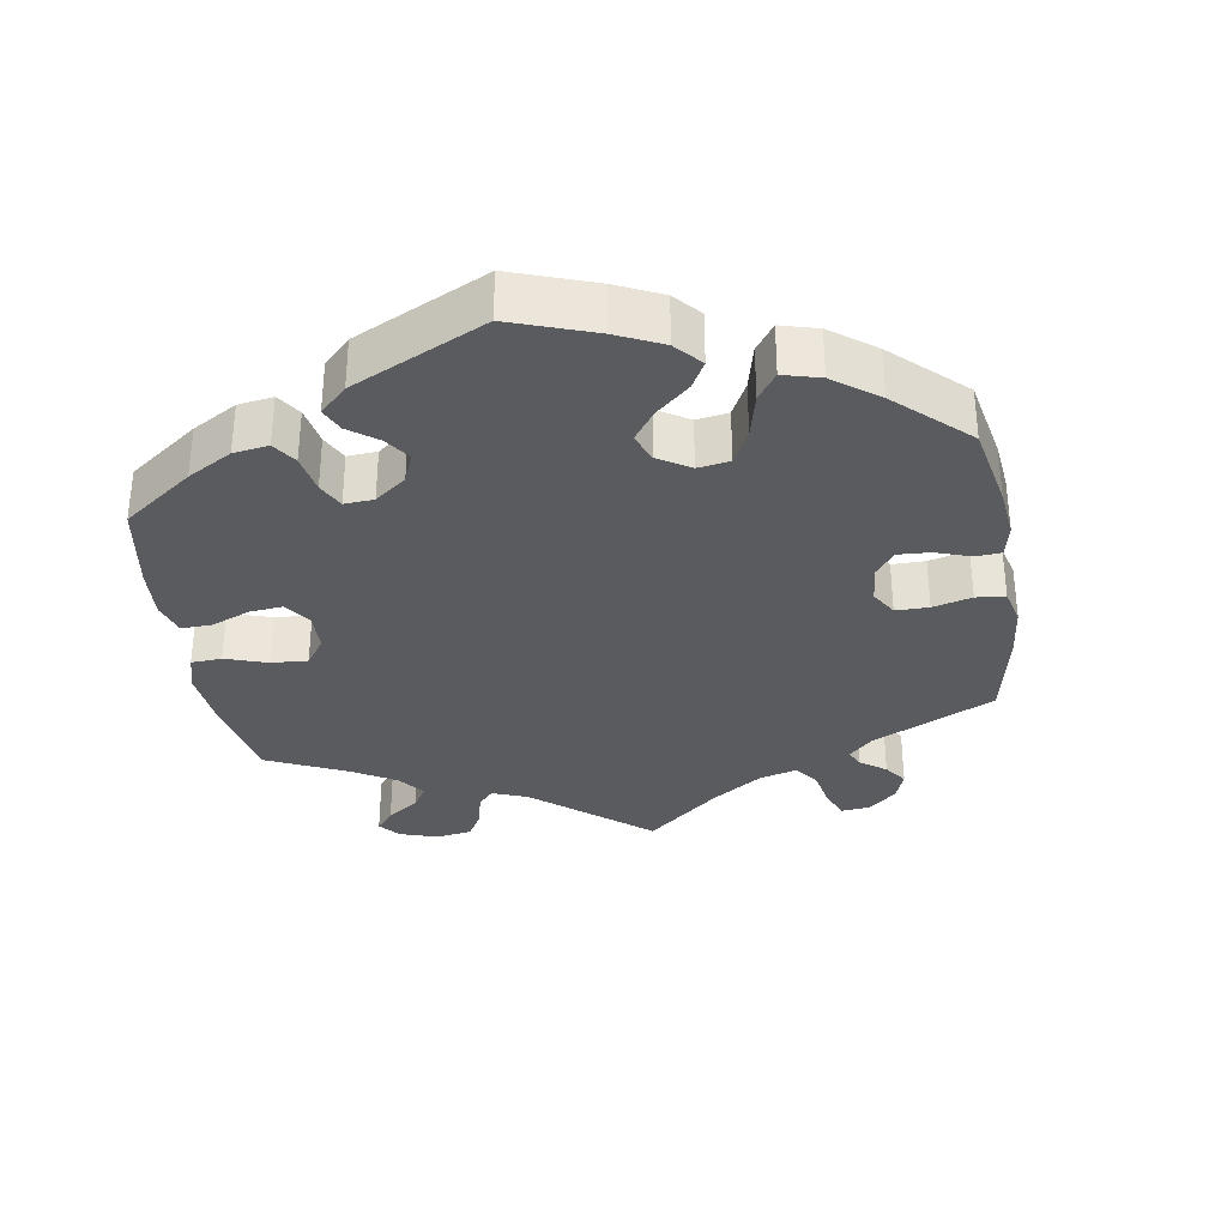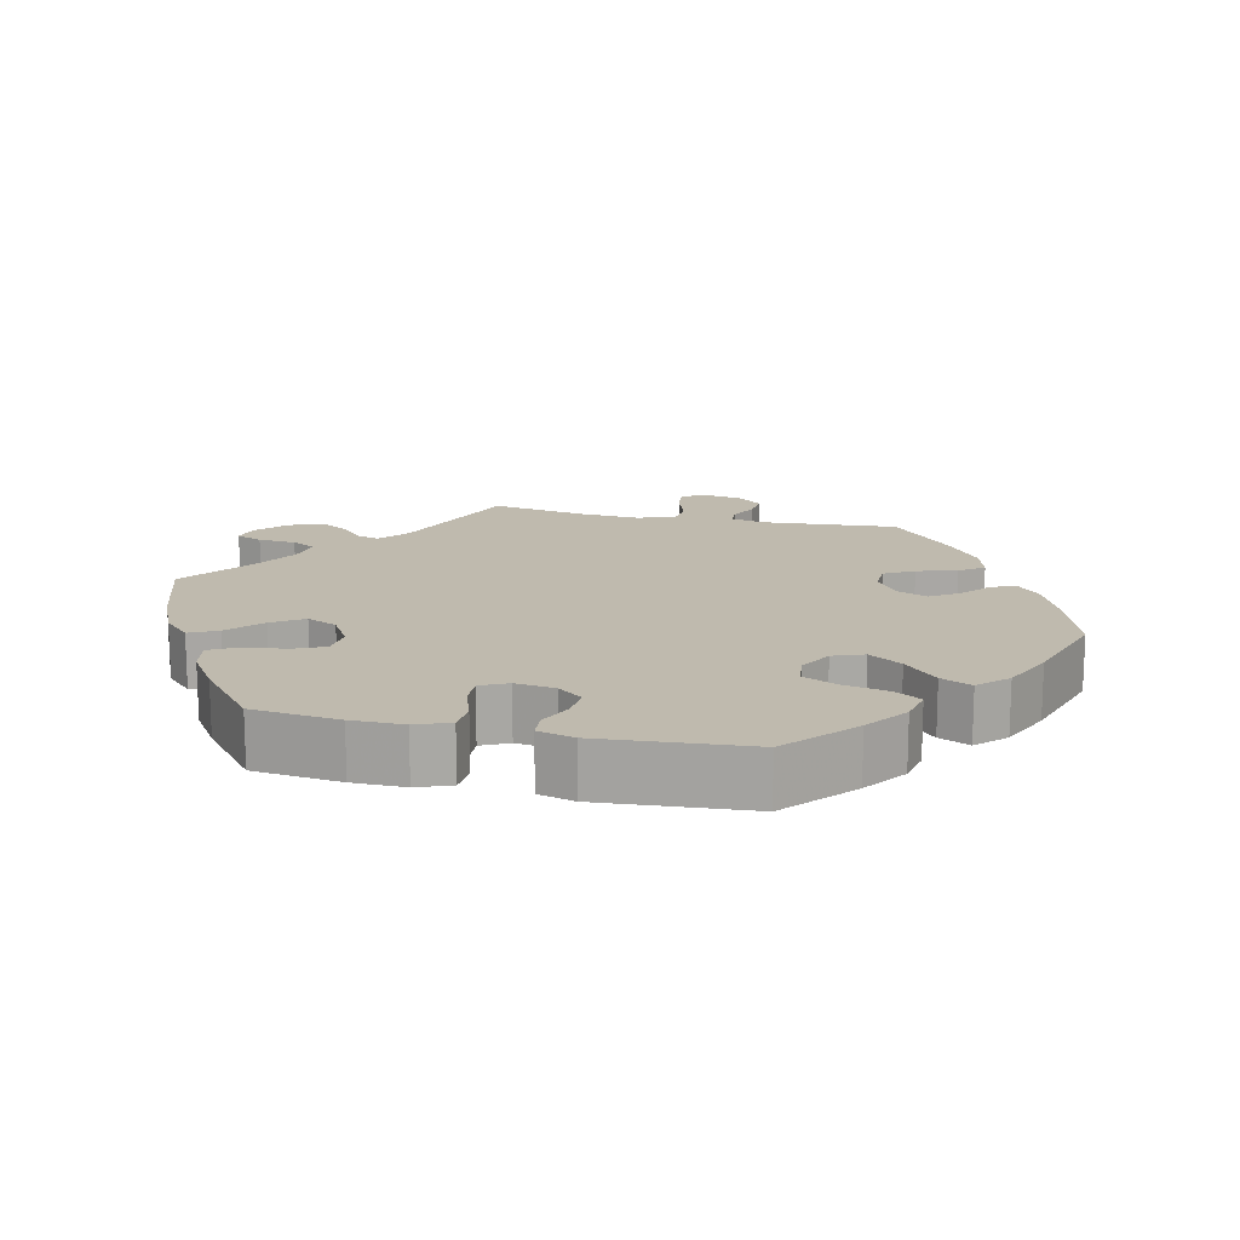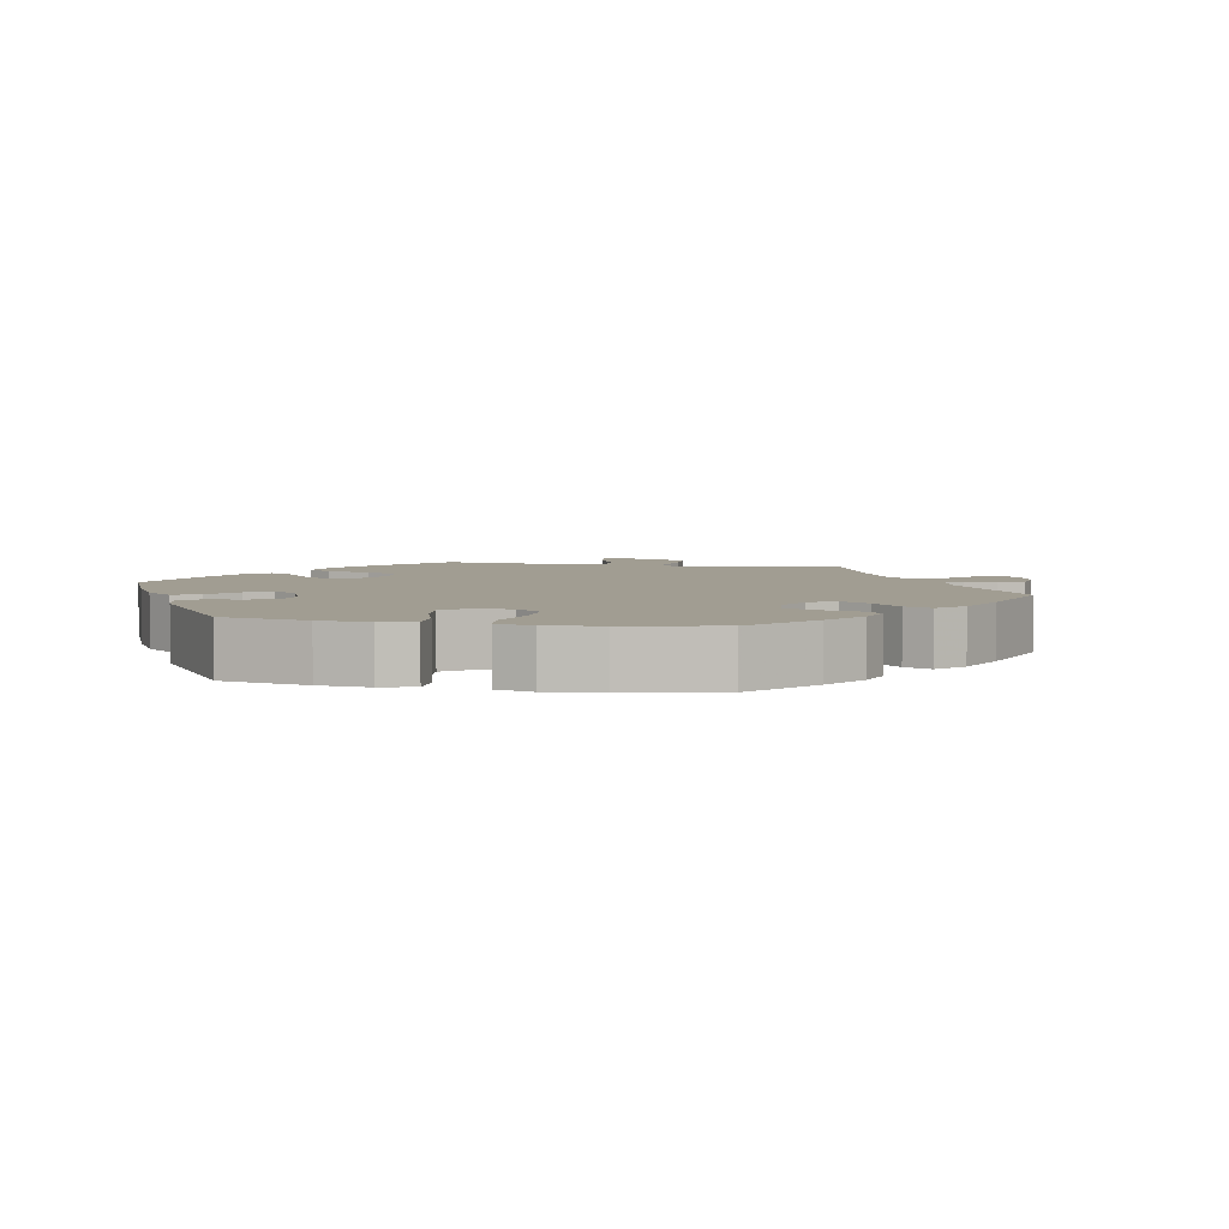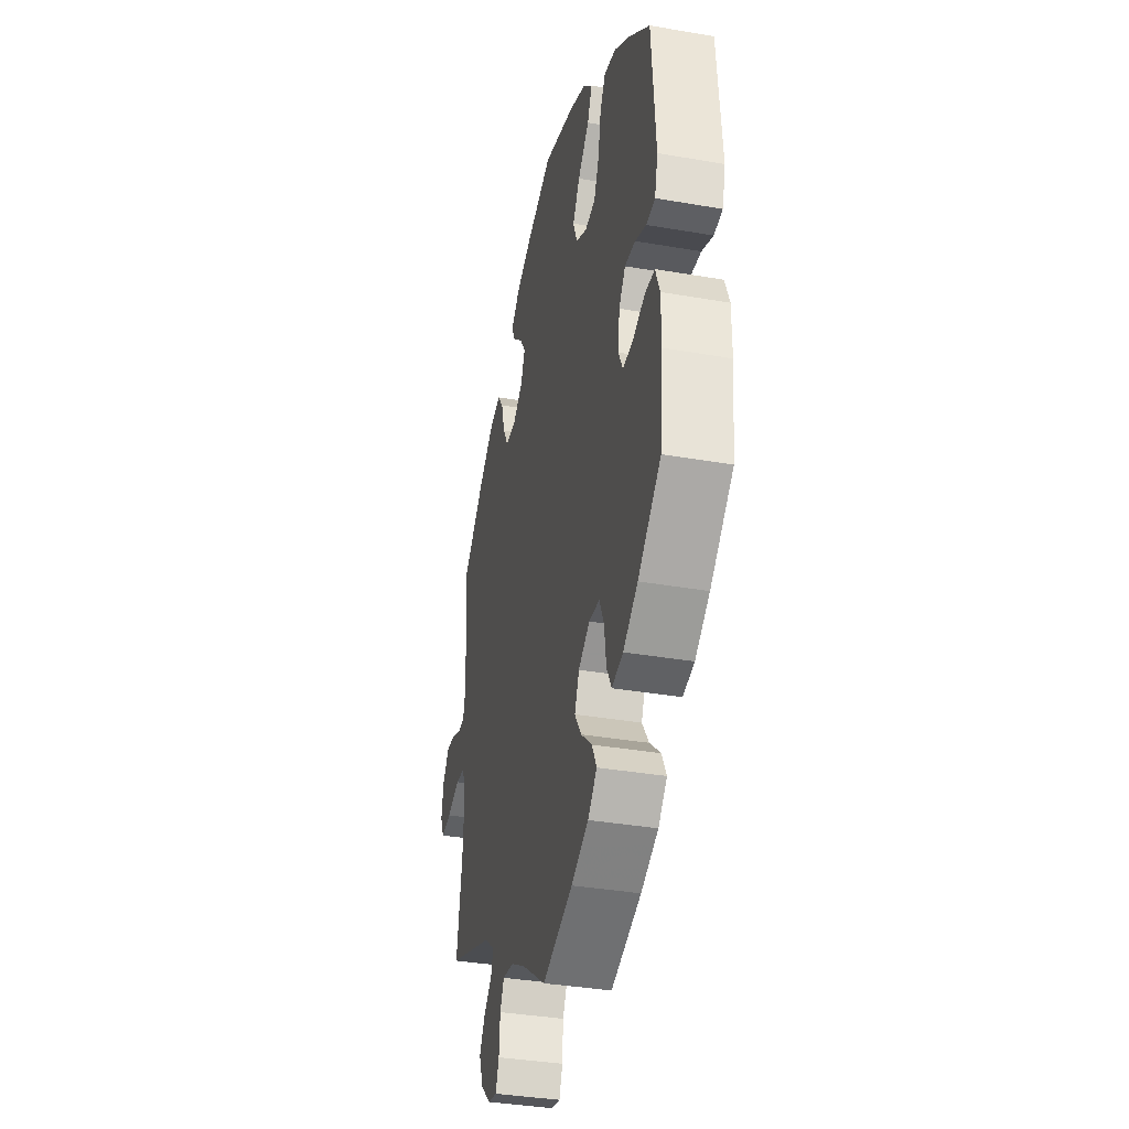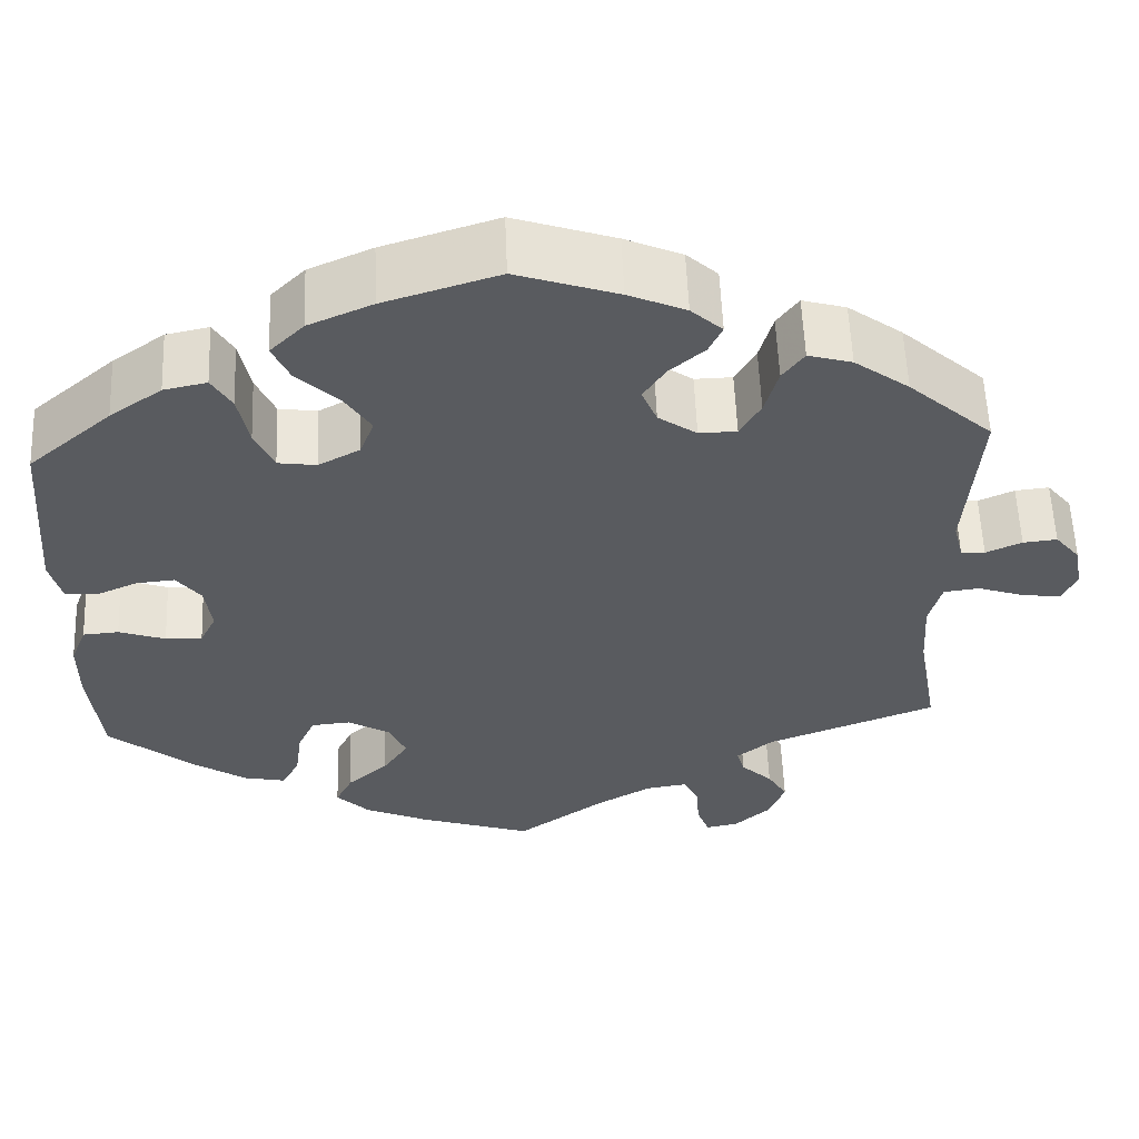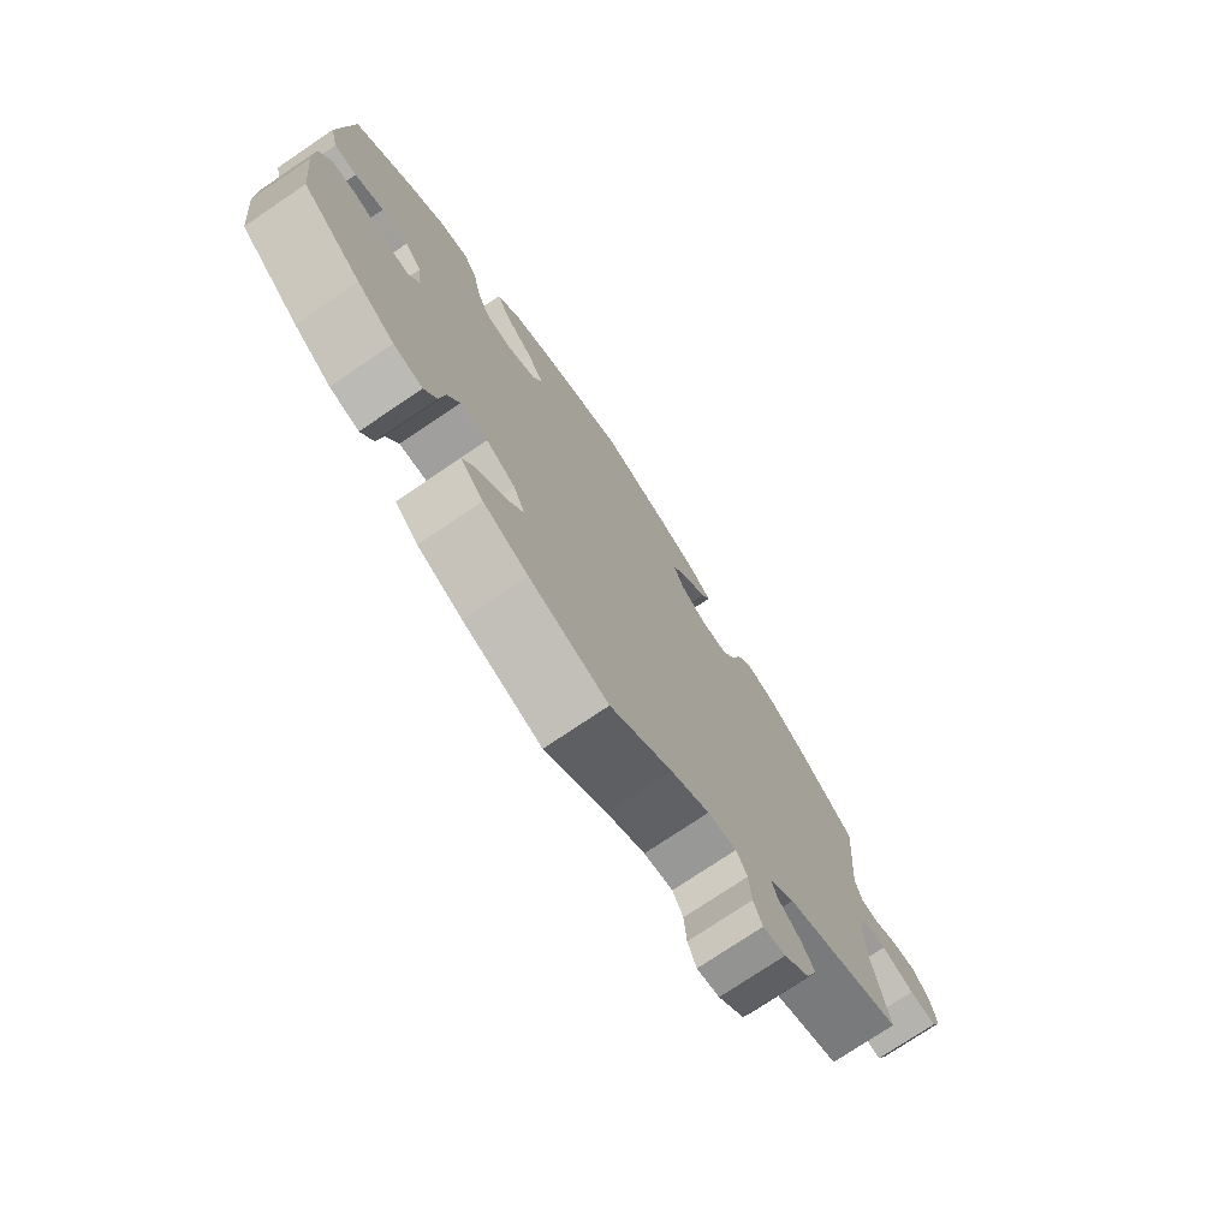
<metadata>
{"format":"obj","ext":"obj","renderer":"f3d","projection":"perspective","resolution":1024,"background":"white","views":[{"elev":-33.2,"azim":-50.9,"up":"+Y"},{"elev":15.5,"azim":-76.9,"up":"+Y"},{"elev":4.7,"azim":-18.8,"up":"+Y"},{"elev":-36.5,"azim":-102.7,"up":"+Z"},{"elev":57.3,"azim":-2.3,"up":"+Z"},{"elev":-75.3,"azim":-56.0,"up":"+Z"}]}
</metadata>
<code>
v -0.514 0.07 -0.17
v -0.514 0.07 -0.099
v -0.496 0.07 -0.053
v -0.456 0.07 -0.05
v -0.404 0.07 -0.068
v -0.363 0.07 -0.07
v -0.345 0.07 -0.033
v -0.352 0.07 0.021
v -0.379 0.07 0.056
v -0.422 0.07 0.052
v -0.468 0.07 0.032
v -0.504 0.07 0.035
v -0.517 0.07 0.085
v -0.501 0.07 0.288
v -0.408 0.07 0.368
v -0.35 0.07 0.409
v -0.302 0.07 0.419
v -0.28 0.07 0.382
v -0.268 0.07 0.322
v -0.247 0.07 0.275
v -0.204 0.07 0.269
v -0.158 0.07 0.294
v -0.142 0.07 0.336
v -0.171 0.07 0.381
v -0.218 0.07 0.426
v -0.237 0.07 0.468
v -0.199 0.07 0.506
v -0.128 0.07 0.537
v 0 0.07 0.577
v 0.113 0.07 0.539
v 0.177 0.07 0.511
v 0.212 0.07 0.479
v 0.197 0.07 0.447
v 0.158 0.07 0.413
v 0.133 0.07 0.375
v 0.15 0.07 0.334
v 0.193 0.07 0.304
v 0.235 0.07 0.305
v 0.258 0.07 0.345
v 0.273 0.07 0.399
v 0.297 0.07 0.432
v 0.346 0.07 0.418
v 0.407 0.07 0.373
v 0.501 0.07 0.289
v 0.486 0.07 0.102
v 0.497 0.07 0.058
v 0.524 0.07 0.056
v 0.564 0.07 0.074
v 0.602 0.07 0.078
v 0.63 0.07 0.044
v 0.639 0.07 -0.007
v 0.623 0.07 -0.042
v 0.58 0.07 -0.037
v 0.527 0.07 -0.019
v 0.487 0.07 -0.024
v 0.473 0.07 -0.076
v 0.478 0.07 -0.157
v 0.501 0.07 -0.289
v 0.311 0.07 -0.362
v 0.27 0.07 -0.395
v 0.279 0.07 -0.425
v 0.314 0.07 -0.458
v 0.336 0.07 -0.495
v 0.318 0.07 -0.542
v 0.277 0.07 -0.579
v 0.241 0.07 -0.586
v 0.227 0.07 -0.55
v 0.223 0.07 -0.498
v 0.206 0.07 -0.465
v 0.16 0.07 -0.472
v 0.099 0.07 -0.507
v 0 0.07 -0.578
v -0.126 0.07 -0.536
v -0.198 0.07 -0.504
v -0.235 0.07 -0.467
v -0.216 0.07 -0.429
v -0.17 0.07 -0.388
v -0.142 0.07 -0.346
v -0.161 0.07 -0.304
v -0.208 0.07 -0.276
v -0.252 0.07 -0.28
v -0.271 0.07 -0.322
v -0.279 0.07 -0.38
v -0.299 0.07 -0.417
v -0.346 0.07 -0.407
v -0.406 0.07 -0.367
v -0.501 0.07 -0.289
v -0.514 0 -0.17
v -0.514 0 -0.099
v -0.496 0 -0.053
v -0.456 0 -0.05
v -0.404 0 -0.068
v -0.363 0 -0.07
v -0.345 0 -0.033
v -0.352 0 0.021
v -0.379 0 0.056
v -0.422 0 0.052
v -0.468 0 0.032
v -0.504 0 0.035
v -0.517 0 0.085
v -0.501 0 0.288
v -0.408 0 0.368
v -0.35 0 0.409
v -0.302 0 0.419
v -0.28 0 0.382
v -0.268 0 0.322
v -0.247 0 0.275
v -0.204 0 0.269
v -0.158 0 0.294
v -0.142 0 0.336
v -0.171 0 0.381
v -0.218 0 0.426
v -0.237 0 0.468
v -0.199 0 0.506
v -0.128 0 0.537
v 0 0 0.577
v 0.113 0 0.539
v 0.177 0 0.511
v 0.212 0 0.479
v 0.197 0 0.447
v 0.158 0 0.413
v 0.133 0 0.375
v 0.15 0 0.334
v 0.193 0 0.304
v 0.235 0 0.305
v 0.258 0 0.345
v 0.273 0 0.399
v 0.297 0 0.432
v 0.346 0 0.418
v 0.407 0 0.373
v 0.501 0 0.289
v 0.486 0 0.102
v 0.497 0 0.058
v 0.524 0 0.056
v 0.564 0 0.074
v 0.602 0 0.078
v 0.63 0 0.044
v 0.639 0 -0.007
v 0.623 0 -0.042
v 0.58 0 -0.037
v 0.527 0 -0.019
v 0.487 0 -0.024
v 0.473 0 -0.076
v 0.478 0 -0.157
v 0.501 0 -0.289
v 0.311 0 -0.362
v 0.27 0 -0.395
v 0.279 0 -0.425
v 0.314 0 -0.458
v 0.336 0 -0.495
v 0.318 0 -0.542
v 0.277 0 -0.579
v 0.241 0 -0.586
v 0.227 0 -0.55
v 0.223 0 -0.498
v 0.206 0 -0.465
v 0.16 0 -0.472
v 0.099 0 -0.507
v 0 0 -0.578
v -0.126 0 -0.536
v -0.198 0 -0.504
v -0.235 0 -0.467
v -0.216 0 -0.429
v -0.17 0 -0.388
v -0.142 0 -0.346
v -0.161 0 -0.304
v -0.208 0 -0.276
v -0.252 0 -0.28
v -0.271 0 -0.322
v -0.279 0 -0.38
v -0.299 0 -0.417
v -0.346 0 -0.407
v -0.406 0 -0.367
v -0.501 0 -0.289
f 82 83 84 85
f 81 82 85 86
f 74 75 76 77
f 74 77 78
f 71 72 73 74
f 70 71 74 78
f 69 70 78 79
f 65 66 67 68
f 65 68 69
f 64 65 69
f 61 62 63 64
f 61 64 69
f 60 61 69 79
f 57 58 59
f 56 57 59 60
f 55 56 60 79
f 51 52 53 54
f 49 50 51 54
f 47 48 49 54
f 46 47 54 55
f 45 46 55 79
f 39 40 41 42
f 38 39 42 43
f 31 32 33 34
f 31 34 35
f 30 31 35
f 29 30 35
f 28 29 35 36
f 24 25 26 27
f 23 24 27 28
f 16 17 18 19
f 16 19 20
f 15 16 20
f 14 15 20
f 13 14 20 21
f 10 11 12 13
f 9 10 13 21
f 2 3 4 5
f 2 5 6
f 1 2 6
f 81 86 87 1
f 44 45 79 80
f 38 43 44 80
f 37 38 80 81
f 36 37 81
f 23 28 36
f 22 23 36 81
f 8 9 21 22
f 7 8 22 81
f 6 7 81
f 1 6 81
f 172 171 170 169
f 173 172 169 168
f 164 163 162 161
f 165 164 161
f 161 160 159 158
f 165 161 158 157
f 166 165 157 156
f 155 154 153 152
f 156 155 152
f 156 152 151
f 151 150 149 148
f 156 151 148
f 166 156 148 147
f 146 145 144
f 147 146 144 143
f 166 147 143 142
f 141 140 139 138
f 141 138 137 136
f 141 136 135 134
f 142 141 134 133
f 166 142 133 132
f 129 128 127 126
f 130 129 126 125
f 121 120 119 118
f 122 121 118
f 122 118 117
f 122 117 116
f 123 122 116 115
f 114 113 112 111
f 115 114 111 110
f 106 105 104 103
f 107 106 103
f 107 103 102
f 107 102 101
f 108 107 101 100
f 100 99 98 97
f 108 100 97 96
f 92 91 90 89
f 93 92 89
f 93 89 88
f 88 174 173 168
f 167 166 132 131
f 167 131 130 125
f 168 167 125 124
f 168 124 123
f 123 115 110
f 168 123 110 109
f 109 108 96 95
f 168 109 95 94
f 168 94 93
f 168 93 88
f 1 88 89 2
f 2 89 90 3
f 3 90 91 4
f 4 91 92 5
f 5 92 93 6
f 6 93 94 7
f 7 94 95 8
f 8 95 96 9
f 9 96 97 10
f 10 97 98 11
f 11 98 99 12
f 12 99 100 13
f 13 100 101 14
f 14 101 102 15
f 15 102 103 16
f 16 103 104 17
f 17 104 105 18
f 18 105 106 19
f 19 106 107 20
f 20 107 108 21
f 21 108 109 22
f 22 109 110 23
f 23 110 111 24
f 24 111 112 25
f 25 112 113 26
f 26 113 114 27
f 27 114 115 28
f 28 115 116 29
f 29 116 117 30
f 30 117 118 31
f 31 118 119 32
f 32 119 120 33
f 33 120 121 34
f 34 121 122 35
f 35 122 123 36
f 36 123 124 37
f 37 124 125 38
f 38 125 126 39
f 39 126 127 40
f 40 127 128 41
f 41 128 129 42
f 42 129 130 43
f 43 130 131 44
f 44 131 132 45
f 45 132 133 46
f 46 133 134 47
f 47 134 135 48
f 48 135 136 49
f 49 136 137 50
f 50 137 138 51
f 51 138 139 52
f 52 139 140 53
f 53 140 141 54
f 54 141 142 55
f 55 142 143 56
f 56 143 144 57
f 57 144 145 58
f 58 145 146 59
f 59 146 147 60
f 60 147 148 61
f 61 148 149 62
f 62 149 150 63
f 63 150 151 64
f 64 151 152 65
f 65 152 153 66
f 66 153 154 67
f 67 154 155 68
f 68 155 156 69
f 69 156 157 70
f 70 157 158 71
f 71 158 159 72
f 72 159 160 73
f 73 160 161 74
f 74 161 162 75
f 75 162 163 76
f 76 163 164 77
f 77 164 165 78
f 78 165 166 79
f 79 166 167 80
f 80 167 168 81
f 81 168 169 82
f 82 169 170 83
f 83 170 171 84
f 84 171 172 85
f 85 172 173 86
f 86 173 174 87
f 87 174 88 1

</code>
